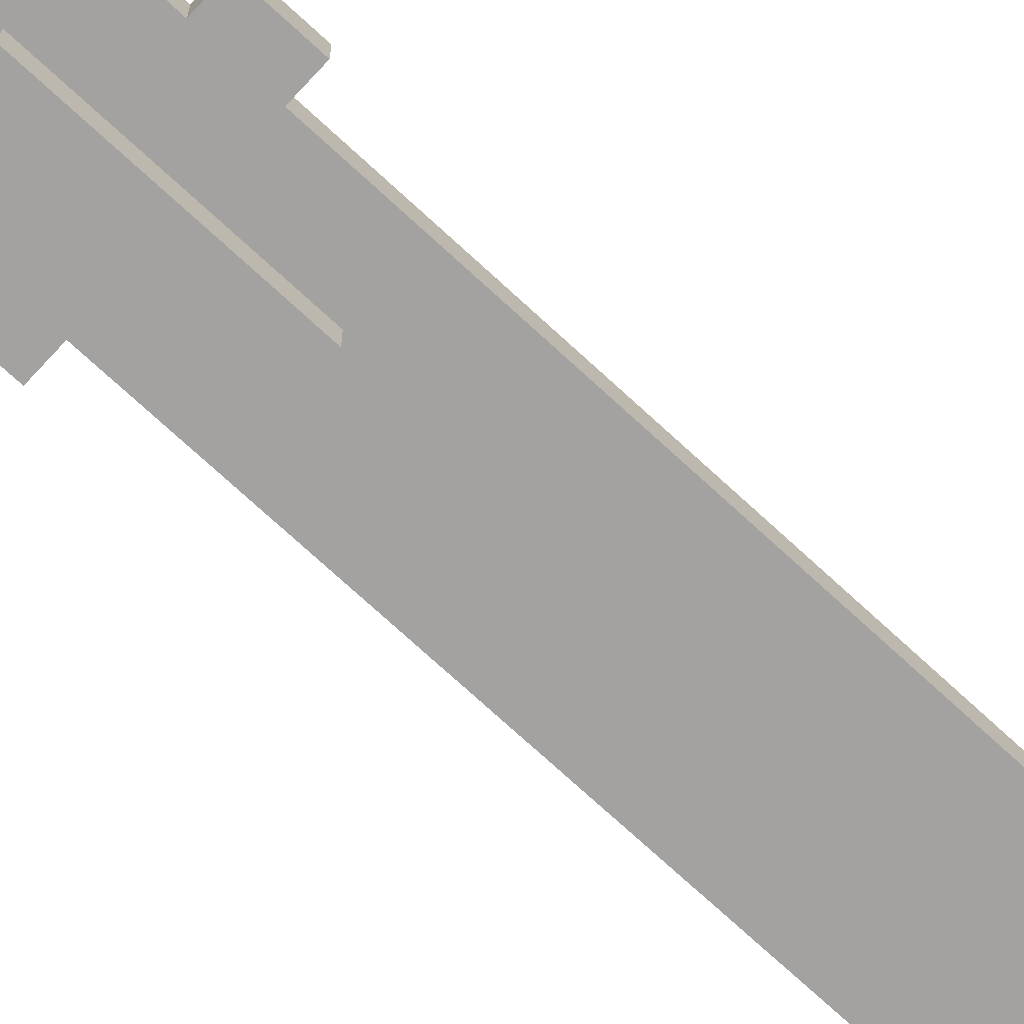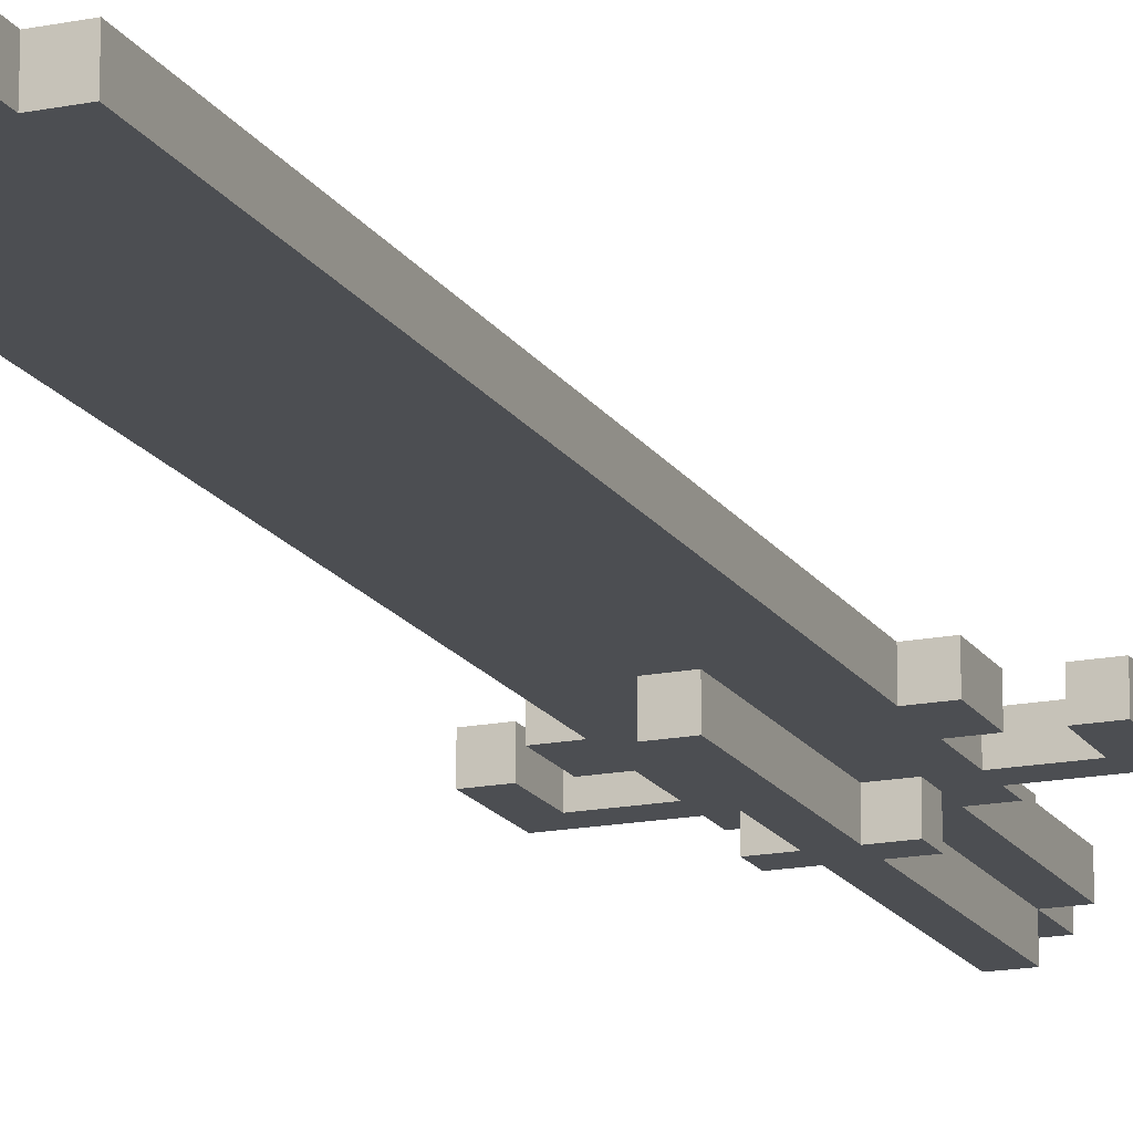
<metadata>
{"format":"obj","ext":"obj","renderer":"f3d","projection":"perspective","resolution":1024,"background":"white","views":[{"elev":-72.7,"azim":47.2,"up":"+Z"},{"elev":-16.8,"azim":-158.0,"up":"+Z"}]}
</metadata>
<code>
o
v -0.5 1 0.3
v -0.5 1 0.2
v -0.5 1.2 0.3
v -0.5 1.2 0.2
v -0.5 1.3 0.3
v -0.5 1.3 0.2
v -0.3 1.3 0.3
v -0.3 1.3 0.2
v -0.3 1.5 0.3
v -0.3 1.5 0.2
v -0.2 0.9 0.3
v -0.2 0.9 0.2
v -0.2 1 0.3
v -0.2 1 0.2
v -0.2 1.1 0.3
v -0.2 1.1 0.2
v -0.2 1.2 0.3
v -0.2 1.2 0.2
v -0.2 1.3 0.3
v -0.2 1.3 0.2
v -0.2 1.5 0.3
v -0.2 1.5 0.2
v -0.2 4.2 0.3
v -0.2 4.2 0.2
v -0.1 0.2 0.3
v -0.1 0.2 0.2
v -0.1 0.3 0.3
v -0.1 0.3 0.2
v -0.1 0.4 0.3
v -0.1 0.4 0.2
v -0.1 0.5 0.3
v -0.1 0.5 0.2
v -0.1 0.6 0.3
v -0.1 0.6 0.2
v -0.1 0.8 0.3
v -0.1 0.8 0.2
v -0.1 0.9 0.3
v -0.1 0.9 0.2
v -0.1 1 0.4
v -0.1 1 0.3
v -0.1 1 0.2
v -0.1 1 0.1
v -0.1 1.1 0.4
v -0.1 1.1 0.3
v -0.1 1.1 0.2
v -0.1 1.1 0.1
v -0.1 4.2 0.3
v -0.1 4.2 0.2
v -0.1 4.3 0.3
v -0.1 4.3 0.2
v 0 0 0.3
v 0 0 0.2
v 0 0.1 0.3
v 0 0.1 0.2
v 0 0.2 0.4
v 0 0.2 0.3
v 0 0.2 0.2
v 0 0.2 0.1
v 0 0.3 0.4
v 0 0.3 0.3
v 0 0.3 0.2
v 0 0.3 0.1
v 0 0.4 0.4
v 0 0.4 0.3
v 0 0.4 0.2
v 0 0.4 0.1
v 0 0.5 0.4
v 0 0.5 0.3
v 0 0.5 0.2
v 0 0.5 0.1
v 0 0.6 0.4
v 0 0.6 0.3
v 0 0.6 0.2
v 0 0.6 0.1
v 0 0.8 0.4
v 0 0.8 0.3
v 0 0.8 0.2
v 0 0.8 0.1
v 0 1 0.4
v 0 1 0.3
v 0 1 0.2
v 0 1 0.1
v 0 1.1 0.4
v 0 1.1 0.3
v 0 1.1 0.2
v 0 1.1 0.1
v 0 1.3 0.3
v 0 1.3 0.2
v 0 1.5 0.4
v 0 1.5 0.3
v 0 1.5 0.2
v 0 1.5 0.1
v 0 1.8 0.4
v 0 1.8 0.3
v 0 1.8 0.2
v 0 1.8 0.1
v 0 4.3 0.3
v 0 4.3 0.2
v 0 4.4 0.3
v 0 4.4 0.2
v 0.5 1.1 0.3
v 0.5 1.1 0.2
v 0.5 1.2 0.3
v 0.5 1.2 0.2
v 0.5 1.3 0.3
v 0.5 1.3 0.2
v -0.4 1.1 0.3
v -0.4 1.1 0.2
v -0.4 1.2 0.3
v -0.4 1.2 0.2
v -0.4 1.3 0.3
v -0.4 1.3 0.2
v 0.1 0 0.3
v 0.1 0 0.2
v 0.1 0.1 0.3
v 0.1 0.1 0.2
v 0.1 0.2 0.4
v 0.1 0.2 0.3
v 0.1 0.2 0.2
v 0.1 0.2 0.1
v 0.1 0.3 0.4
v 0.1 0.3 0.3
v 0.1 0.3 0.2
v 0.1 0.3 0.1
v 0.1 0.4 0.4
v 0.1 0.4 0.3
v 0.1 0.4 0.2
v 0.1 0.4 0.1
v 0.1 0.5 0.4
v 0.1 0.5 0.3
v 0.1 0.5 0.2
v 0.1 0.5 0.1
v 0.1 0.6 0.4
v 0.1 0.6 0.3
v 0.1 0.6 0.2
v 0.1 0.6 0.1
v 0.1 0.8 0.4
v 0.1 0.8 0.3
v 0.1 0.8 0.2
v 0.1 0.8 0.1
v 0.1 1 0.4
v 0.1 1 0.3
v 0.1 1 0.2
v 0.1 1 0.1
v 0.1 1.1 0.4
v 0.1 1.1 0.3
v 0.1 1.1 0.2
v 0.1 1.1 0.1
v 0.1 1.3 0.3
v 0.1 1.3 0.2
v 0.1 1.5 0.4
v 0.1 1.5 0.3
v 0.1 1.5 0.2
v 0.1 1.5 0.1
v 0.1 1.8 0.4
v 0.1 1.8 0.3
v 0.1 1.8 0.2
v 0.1 1.8 0.1
v 0.1 4.3 0.3
v 0.1 4.3 0.2
v 0.1 4.4 0.3
v 0.1 4.4 0.2
v 0.2 0.2 0.3
v 0.2 0.2 0.2
v 0.2 0.3 0.3
v 0.2 0.3 0.2
v 0.2 0.4 0.3
v 0.2 0.4 0.2
v 0.2 0.5 0.3
v 0.2 0.5 0.2
v 0.2 0.6 0.3
v 0.2 0.6 0.2
v 0.2 0.8 0.3
v 0.2 0.8 0.2
v 0.2 0.9 0.3
v 0.2 0.9 0.2
v 0.2 1 0.4
v 0.2 1 0.3
v 0.2 1 0.2
v 0.2 1 0.1
v 0.2 1.1 0.4
v 0.2 1.1 0.3
v 0.2 1.1 0.2
v 0.2 1.1 0.1
v 0.2 4.2 0.3
v 0.2 4.2 0.2
v 0.2 4.3 0.3
v 0.2 4.3 0.2
v 0.3 0.9 0.3
v 0.3 0.9 0.2
v 0.3 1 0.3
v 0.3 1 0.2
v 0.3 1.1 0.3
v 0.3 1.1 0.2
v 0.3 1.2 0.3
v 0.3 1.2 0.2
v 0.3 1.3 0.3
v 0.3 1.3 0.2
v 0.3 1.5 0.3
v 0.3 1.5 0.2
v 0.3 4.2 0.3
v 0.3 4.2 0.2
v 0.4 1.3 0.3
v 0.4 1.3 0.2
v 0.4 1.5 0.3
v 0.4 1.5 0.2
v 0.6 1 0.3
v 0.6 1 0.2
v 0.6 1.2 0.3
v 0.6 1.2 0.2
v 0.6 1.3 0.3
v 0.6 1.3 0.2
v -0.1 1 0.4
v -0.1 1.1 0.4
v 0 0.2 0.4
v 0 0.3 0.4
v 0 0.4 0.4
v 0 0.5 0.4
v 0 0.6 0.4
v 0 0.8 0.4
v 0 1 0.4
v 0 1.1 0.4
v 0 1.5 0.4
v 0 1.8 0.4
v 0.1 0.2 0.4
v 0.1 0.3 0.4
v 0.1 0.4 0.4
v 0.1 0.5 0.4
v 0.1 0.6 0.4
v 0.1 0.8 0.4
v 0.1 1 0.4
v 0.1 1.1 0.4
v 0.1 1.5 0.4
v 0.1 1.8 0.4
v 0.2 1 0.4
v 0.2 1.1 0.4
v -0.5 1 0.3
v -0.5 1.2 0.3
v -0.5 1.3 0.3
v -0.4 1.1 0.3
v -0.4 1.2 0.3
v -0.4 1.3 0.3
v -0.3 1.3 0.3
v -0.3 1.5 0.3
v -0.2 0.9 0.3
v -0.2 1 0.3
v -0.2 1.1 0.3
v -0.2 1.2 0.3
v -0.2 1.3 0.3
v -0.2 1.5 0.3
v -0.2 4.2 0.3
v -0.1 0.2 0.3
v -0.1 0.3 0.3
v -0.1 0.4 0.3
v -0.1 0.5 0.3
v -0.1 0.6 0.3
v -0.1 0.8 0.3
v -0.1 0.9 0.3
v -0.1 1 0.3
v -0.1 1.1 0.3
v -0.1 1.2 0.3
v -0.1 1.3 0.3
v -0.1 1.5 0.3
v -0.1 2.8 0.3
v -0.1 3.7 0.3
v -0.1 4.2 0.3
v -0.1 4.3 0.3
v 0 0 0.3
v 0 0.1 0.3
v 0 0.2 0.3
v 0 0.3 0.3
v 0 0.4 0.3
v 0 0.5 0.3
v 0 0.6 0.3
v 0 0.8 0.3
v 0 1 0.3
v 0 1.1 0.3
v 0 1.3 0.3
v 0 1.5 0.3
v 0 1.8 0.3
v 0 2 0.3
v 0 2.8 0.3
v 0 3.7 0.3
v 0 4.2 0.3
v 0 4.3 0.3
v 0 4.4 0.3
v 0.1 0 0.3
v 0.1 0.1 0.3
v 0.1 0.2 0.3
v 0.1 0.3 0.3
v 0.1 0.4 0.3
v 0.1 0.5 0.3
v 0.1 0.6 0.3
v 0.1 0.8 0.3
v 0.1 1 0.3
v 0.1 1.1 0.3
v 0.1 1.3 0.3
v 0.1 1.5 0.3
v 0.1 1.8 0.3
v 0.1 2 0.3
v 0.1 2.8 0.3
v 0.1 3.7 0.3
v 0.1 4.2 0.3
v 0.1 4.3 0.3
v 0.1 4.4 0.3
v 0.2 0.2 0.3
v 0.2 0.3 0.3
v 0.2 0.4 0.3
v 0.2 0.5 0.3
v 0.2 0.6 0.3
v 0.2 0.8 0.3
v 0.2 0.9 0.3
v 0.2 1 0.3
v 0.2 1.1 0.3
v 0.2 1.2 0.3
v 0.2 1.3 0.3
v 0.2 1.5 0.3
v 0.2 2.8 0.3
v 0.2 3.7 0.3
v 0.2 4.2 0.3
v 0.2 4.3 0.3
v 0.3 0.9 0.3
v 0.3 1 0.3
v 0.3 1.1 0.3
v 0.3 1.2 0.3
v 0.3 1.3 0.3
v 0.3 1.5 0.3
v 0.3 4.2 0.3
v 0.4 1.3 0.3
v 0.4 1.5 0.3
v 0.5 1.1 0.3
v 0.5 1.2 0.3
v 0.5 1.3 0.3
v 0.6 1 0.3
v 0.6 1.2 0.3
v 0.6 1.3 0.3
v -0.5 1 0.2
v -0.5 1.2 0.2
v -0.5 1.3 0.2
v -0.4 1.1 0.2
v -0.4 1.2 0.2
v -0.4 1.3 0.2
v -0.3 1.3 0.2
v -0.3 1.5 0.2
v -0.2 0.9 0.2
v -0.2 1 0.2
v -0.2 1.1 0.2
v -0.2 1.2 0.2
v -0.2 1.3 0.2
v -0.2 1.5 0.2
v -0.2 4.2 0.2
v -0.1 0.2 0.2
v -0.1 0.3 0.2
v -0.1 0.4 0.2
v -0.1 0.5 0.2
v -0.1 0.6 0.2
v -0.1 0.8 0.2
v -0.1 0.9 0.2
v -0.1 1 0.2
v -0.1 1.1 0.2
v -0.1 1.2 0.2
v -0.1 1.3 0.2
v -0.1 1.5 0.2
v -0.1 2.8 0.2
v -0.1 3.7 0.2
v -0.1 4.2 0.2
v -0.1 4.3 0.2
v 0 0 0.2
v 0 0.1 0.2
v 0 0.2 0.2
v 0 0.3 0.2
v 0 0.4 0.2
v 0 0.5 0.2
v 0 0.6 0.2
v 0 0.8 0.2
v 0 1 0.2
v 0 1.1 0.2
v 0 1.3 0.2
v 0 1.5 0.2
v 0 1.8 0.2
v 0 2 0.2
v 0 2.8 0.2
v 0 3.7 0.2
v 0 4.2 0.2
v 0 4.3 0.2
v 0 4.4 0.2
v 0.1 0 0.2
v 0.1 0.1 0.2
v 0.1 0.2 0.2
v 0.1 0.3 0.2
v 0.1 0.4 0.2
v 0.1 0.5 0.2
v 0.1 0.6 0.2
v 0.1 0.8 0.2
v 0.1 1 0.2
v 0.1 1.1 0.2
v 0.1 1.3 0.2
v 0.1 1.5 0.2
v 0.1 1.8 0.2
v 0.1 2 0.2
v 0.1 2.8 0.2
v 0.1 3.7 0.2
v 0.1 4.2 0.2
v 0.1 4.3 0.2
v 0.1 4.4 0.2
v 0.2 0.2 0.2
v 0.2 0.3 0.2
v 0.2 0.4 0.2
v 0.2 0.5 0.2
v 0.2 0.6 0.2
v 0.2 0.8 0.2
v 0.2 0.9 0.2
v 0.2 1 0.2
v 0.2 1.1 0.2
v 0.2 1.2 0.2
v 0.2 1.3 0.2
v 0.2 1.5 0.2
v 0.2 2.8 0.2
v 0.2 3.7 0.2
v 0.2 4.2 0.2
v 0.2 4.3 0.2
v 0.3 0.9 0.2
v 0.3 1 0.2
v 0.3 1.1 0.2
v 0.3 1.2 0.2
v 0.3 1.3 0.2
v 0.3 1.5 0.2
v 0.3 4.2 0.2
v 0.4 1.3 0.2
v 0.4 1.5 0.2
v 0.5 1.1 0.2
v 0.5 1.2 0.2
v 0.5 1.3 0.2
v 0.6 1 0.2
v 0.6 1.2 0.2
v 0.6 1.3 0.2
v -0.1 1 0.1
v -0.1 1.1 0.1
v 0 0.2 0.1
v 0 0.3 0.1
v 0 0.4 0.1
v 0 0.5 0.1
v 0 0.6 0.1
v 0 0.8 0.1
v 0 1 0.1
v 0 1.1 0.1
v 0 1.5 0.1
v 0 1.8 0.1
v 0.1 0.2 0.1
v 0.1 0.3 0.1
v 0.1 0.4 0.1
v 0.1 0.5 0.1
v 0.1 0.6 0.1
v 0.1 0.8 0.1
v 0.1 1 0.1
v 0.1 1.1 0.1
v 0.1 1.5 0.1
v 0.1 1.8 0.1
v 0.2 1 0.1
v 0.2 1.1 0.1
v 0 0 0.3
v 0.1 0 0.3
v 0 0 0.2
v 0.1 0 0.2
v 0 0.2 0.4
v 0.1 0.2 0.4
v -0.1 0.2 0.3
v 0 0.2 0.3
v 0.1 0.2 0.3
v 0.2 0.2 0.3
v -0.1 0.2 0.2
v 0 0.2 0.2
v 0.1 0.2 0.2
v 0.2 0.2 0.2
v 0 0.2 0.1
v 0.1 0.2 0.1
v -0.2 0.9 0.3
v -0.1 0.9 0.3
v 0.2 0.9 0.3
v 0.3 0.9 0.3
v -0.2 0.9 0.2
v -0.1 0.9 0.2
v 0.2 0.9 0.2
v 0.3 0.9 0.2
v -0.1 1 0.4
v 0 1 0.4
v 0.1 1 0.4
v 0.2 1 0.4
v -0.5 1 0.3
v -0.2 1 0.3
v -0.1 1 0.3
v 0 1 0.3
v 0.1 1 0.3
v 0.2 1 0.3
v 0.3 1 0.3
v 0.6 1 0.3
v -0.5 1 0.2
v -0.2 1 0.2
v -0.1 1 0.2
v 0 1 0.2
v 0.1 1 0.2
v 0.2 1 0.2
v 0.3 1 0.2
v 0.6 1 0.2
v -0.1 1 0.1
v 0 1 0.1
v 0.1 1 0.1
v 0.2 1 0.1
v -0.3 1.3 0.3
v -0.2 1.3 0.3
v 0.3 1.3 0.3
v 0.4 1.3 0.3
v -0.3 1.3 0.2
v -0.2 1.3 0.2
v 0.3 1.3 0.2
v 0.4 1.3 0.2
v -0.1 1.1 0.4
v 0 1.1 0.4
v 0.1 1.1 0.4
v 0.2 1.1 0.4
v -0.4 1.1 0.3
v -0.2 1.1 0.3
v -0.1 1.1 0.3
v 0 1.1 0.3
v 0.1 1.1 0.3
v 0.2 1.1 0.3
v 0.3 1.1 0.3
v 0.5 1.1 0.3
v -0.4 1.1 0.2
v -0.2 1.1 0.2
v -0.1 1.1 0.2
v 0 1.1 0.2
v 0.1 1.1 0.2
v 0.2 1.1 0.2
v 0.3 1.1 0.2
v 0.5 1.1 0.2
v -0.1 1.1 0.1
v 0 1.1 0.1
v 0.1 1.1 0.1
v 0.2 1.1 0.1
v -0.5 1.3 0.3
v -0.4 1.3 0.3
v 0.5 1.3 0.3
v 0.6 1.3 0.3
v -0.5 1.3 0.2
v -0.4 1.3 0.2
v 0.5 1.3 0.2
v 0.6 1.3 0.2
v -0.3 1.5 0.3
v -0.2 1.5 0.3
v 0.3 1.5 0.3
v 0.4 1.5 0.3
v -0.3 1.5 0.2
v -0.2 1.5 0.2
v 0.3 1.5 0.2
v 0.4 1.5 0.2
v 0 1.8 0.4
v 0.1 1.8 0.4
v 0 1.8 0.3
v 0.1 1.8 0.3
v 0 1.8 0.2
v 0.1 1.8 0.2
v 0 1.8 0.1
v 0.1 1.8 0.1
v -0.2 4.2 0.3
v -0.1 4.2 0.3
v 0.2 4.2 0.3
v 0.3 4.2 0.3
v -0.2 4.2 0.2
v -0.1 4.2 0.2
v 0.2 4.2 0.2
v 0.3 4.2 0.2
v -0.1 4.3 0.3
v 0 4.3 0.3
v 0.1 4.3 0.3
v 0.2 4.3 0.3
v -0.1 4.3 0.2
v 0 4.3 0.2
v 0.1 4.3 0.2
v 0.2 4.3 0.2
v 0 4.4 0.3
v 0.1 4.4 0.3
v 0 4.4 0.2
v 0.1 4.4 0.2
f 3 2 1
f 4 2 3
f 5 4 3
f 6 4 5
f 9 8 7
f 10 8 9
f 13 12 11
f 14 12 13
f 17 16 15
f 18 16 17
f 19 18 17
f 20 18 19
f 23 22 21
f 24 22 23
f 27 26 25
f 28 26 27
f 29 28 27
f 30 28 29
f 31 30 29
f 32 30 31
f 33 32 31
f 34 32 33
f 35 34 33
f 36 34 35
f 37 36 35
f 38 36 37
f 43 40 39
f 44 40 43
f 45 42 41
f 46 42 45
f 49 48 47
f 50 48 49
f 53 52 51
f 54 52 53
f 56 54 53
f 57 54 56
f 59 56 55
f 60 56 59
f 61 58 57
f 62 58 61
f 63 60 59
f 64 60 63
f 65 62 61
f 66 62 65
f 67 64 63
f 68 64 67
f 69 66 65
f 70 66 69
f 71 68 67
f 72 68 71
f 73 70 69
f 74 70 73
f 75 72 71
f 76 72 75
f 77 74 73
f 78 74 77
f 79 76 75
f 80 76 79
f 81 78 77
f 82 78 81
f 87 84 83
f 88 86 85
f 89 87 83
f 90 87 89
f 91 86 88
f 92 86 91
f 93 90 89
f 94 90 93
f 95 92 91
f 96 92 95
f 99 98 97
f 100 98 99
f 103 102 101
f 104 102 103
f 105 104 103
f 106 104 105
f 107 108 109
f 109 108 110
f 109 110 111
f 111 110 112
f 113 114 115
f 115 114 116
f 115 116 118
f 118 116 119
f 117 118 121
f 121 118 122
f 119 120 123
f 123 120 124
f 121 122 125
f 125 122 126
f 123 124 127
f 127 124 128
f 125 126 129
f 129 126 130
f 127 128 131
f 131 128 132
f 129 130 133
f 133 130 134
f 131 132 135
f 135 132 136
f 133 134 137
f 137 134 138
f 135 136 139
f 139 136 140
f 137 138 141
f 141 138 142
f 139 140 143
f 143 140 144
f 145 146 149
f 147 148 150
f 145 149 151
f 151 149 152
f 150 148 153
f 153 148 154
f 151 152 155
f 155 152 156
f 153 154 157
f 157 154 158
f 159 160 161
f 161 160 162
f 163 164 165
f 165 164 166
f 165 166 167
f 167 166 168
f 167 168 169
f 169 168 170
f 169 170 171
f 171 170 172
f 171 172 173
f 173 172 174
f 173 174 175
f 175 174 176
f 177 178 181
f 181 178 182
f 179 180 183
f 183 180 184
f 185 186 187
f 187 186 188
f 189 190 191
f 191 190 192
f 193 194 195
f 195 194 196
f 195 196 197
f 197 196 198
f 199 200 201
f 201 200 202
f 203 204 205
f 205 204 206
f 207 208 209
f 209 208 210
f 209 210 211
f 211 210 212
f 221 214 213
f 222 214 221
f 225 216 215
f 226 217 216
f 226 216 225
f 227 218 217
f 227 217 226
f 228 219 218
f 228 218 227
f 229 220 219
f 229 219 228
f 230 221 220
f 230 220 229
f 231 222 221
f 231 221 230
f 232 223 222
f 232 222 231
f 233 224 223
f 233 223 232
f 234 224 233
f 235 232 231
f 236 232 235
f 240 238 237
f 241 239 238
f 241 238 240
f 242 239 241
f 246 240 237
f 247 240 246
f 249 244 243
f 250 244 249
f 258 248 247
f 258 246 245
f 258 247 246
f 259 248 258
f 260 248 259
f 261 249 248
f 261 248 260
f 262 250 249
f 262 249 261
f 263 251 250
f 263 250 262
f 264 251 263
f 265 251 264
f 266 251 265
f 270 253 252
f 271 254 253
f 271 253 270
f 272 255 254
f 272 254 271
f 273 256 255
f 273 255 272
f 274 257 256
f 274 256 273
f 275 258 257
f 275 257 274
f 275 259 258
f 276 259 275
f 277 261 260
f 277 262 261
f 278 263 262
f 278 262 277
f 278 264 263
f 279 264 278
f 280 264 279
f 281 264 280
f 282 265 264
f 282 264 281
f 283 266 265
f 283 265 282
f 284 267 266
f 284 266 283
f 285 267 284
f 287 269 268
f 288 270 269
f 288 269 287
f 289 270 288
f 299 281 280
f 300 285 284
f 300 284 283
f 300 281 299
f 300 283 282
f 300 282 281
f 301 285 300
f 302 285 301
f 303 285 302
f 304 286 285
f 304 285 303
f 305 286 304
f 306 290 289
f 307 291 290
f 307 290 306
f 308 292 291
f 308 291 307
f 309 293 292
f 309 292 308
f 310 294 293
f 310 293 309
f 311 295 294
f 311 294 310
f 312 295 311
f 313 295 312
f 314 297 296
f 315 297 314
f 316 299 298
f 316 297 315
f 316 298 297
f 316 300 299
f 316 301 300
f 317 301 316
f 318 302 301
f 318 301 317
f 319 303 302
f 319 302 318
f 320 304 303
f 320 303 319
f 321 304 320
f 322 315 314
f 322 313 312
f 322 314 313
f 323 315 322
f 324 315 323
f 325 316 315
f 325 315 324
f 326 317 316
f 326 316 325
f 327 318 317
f 327 317 326
f 327 320 319
f 327 319 318
f 328 320 327
f 329 327 326
f 330 327 329
f 331 324 323
f 334 331 323
f 334 332 331
f 335 333 332
f 335 332 334
f 336 333 335
f 337 338 340
f 338 339 341
f 340 338 341
f 341 339 342
f 337 340 346
f 346 340 347
f 343 344 349
f 349 344 350
f 347 348 358
f 345 346 358
f 346 347 358
f 358 348 359
f 359 348 360
f 348 349 361
f 360 348 361
f 349 350 362
f 361 349 362
f 350 351 363
f 362 350 363
f 363 351 364
f 364 351 365
f 365 351 366
f 352 353 370
f 353 354 371
f 370 353 371
f 354 355 372
f 371 354 372
f 355 356 373
f 372 355 373
f 356 357 374
f 373 356 374
f 357 358 375
f 374 357 375
f 358 359 375
f 375 359 376
f 360 361 377
f 361 362 377
f 362 363 378
f 377 362 378
f 363 364 378
f 378 364 379
f 379 364 380
f 380 364 381
f 364 365 382
f 381 364 382
f 365 366 383
f 382 365 383
f 366 367 384
f 383 366 384
f 384 367 385
f 368 369 387
f 369 370 388
f 387 369 388
f 388 370 389
f 380 381 399
f 384 385 400
f 383 384 400
f 399 381 400
f 382 383 400
f 381 382 400
f 400 385 401
f 401 385 402
f 402 385 403
f 385 386 404
f 403 385 404
f 404 386 405
f 389 390 406
f 390 391 407
f 406 390 407
f 391 392 408
f 407 391 408
f 392 393 409
f 408 392 409
f 393 394 410
f 409 393 410
f 394 395 411
f 410 394 411
f 411 395 412
f 412 395 413
f 396 397 414
f 414 397 415
f 398 399 416
f 415 397 416
f 397 398 416
f 399 400 416
f 400 401 416
f 416 401 417
f 401 402 418
f 417 401 418
f 402 403 419
f 418 402 419
f 403 404 420
f 419 403 420
f 420 404 421
f 414 415 422
f 412 413 422
f 413 414 422
f 422 415 423
f 423 415 424
f 415 416 425
f 424 415 425
f 416 417 426
f 425 416 426
f 417 418 427
f 426 417 427
f 419 420 427
f 418 419 427
f 427 420 428
f 426 427 429
f 429 427 430
f 423 424 431
f 423 431 434
f 431 432 434
f 432 433 435
f 434 432 435
f 435 433 436
f 437 438 445
f 445 438 446
f 439 440 449
f 440 441 450
f 449 440 450
f 441 442 451
f 450 441 451
f 442 443 452
f 451 442 452
f 443 444 453
f 452 443 453
f 444 445 454
f 453 444 454
f 445 446 455
f 454 445 455
f 446 447 456
f 455 446 456
f 447 448 457
f 456 447 457
f 457 448 458
f 455 456 459
f 459 456 460
f 463 462 461
f 464 462 463
f 468 466 465
f 469 466 468
f 471 468 467
f 472 468 471
f 473 470 469
f 474 470 473
f 475 473 472
f 476 473 475
f 481 478 477
f 482 478 481
f 483 480 479
f 484 480 483
f 491 486 485
f 492 486 491
f 493 488 487
f 494 488 493
f 497 490 489
f 498 490 497
f 503 496 495
f 504 496 503
f 505 500 499
f 506 500 505
f 507 502 501
f 508 502 507
f 513 510 509
f 514 510 513
f 515 512 511
f 516 512 515
f 517 518 523
f 523 518 524
f 519 520 525
f 525 520 526
f 521 522 529
f 529 522 530
f 527 528 535
f 535 528 536
f 531 532 537
f 537 532 538
f 533 534 539
f 539 534 540
f 541 542 545
f 545 542 546
f 543 544 547
f 547 544 548
f 549 550 553
f 553 550 554
f 551 552 555
f 555 552 556
f 557 558 559
f 559 558 560
f 561 562 563
f 563 562 564
f 565 566 569
f 569 566 570
f 567 568 571
f 571 568 572
f 573 574 577
f 577 574 578
f 575 576 579
f 579 576 580
f 581 582 583
f 583 582 584

</code>
